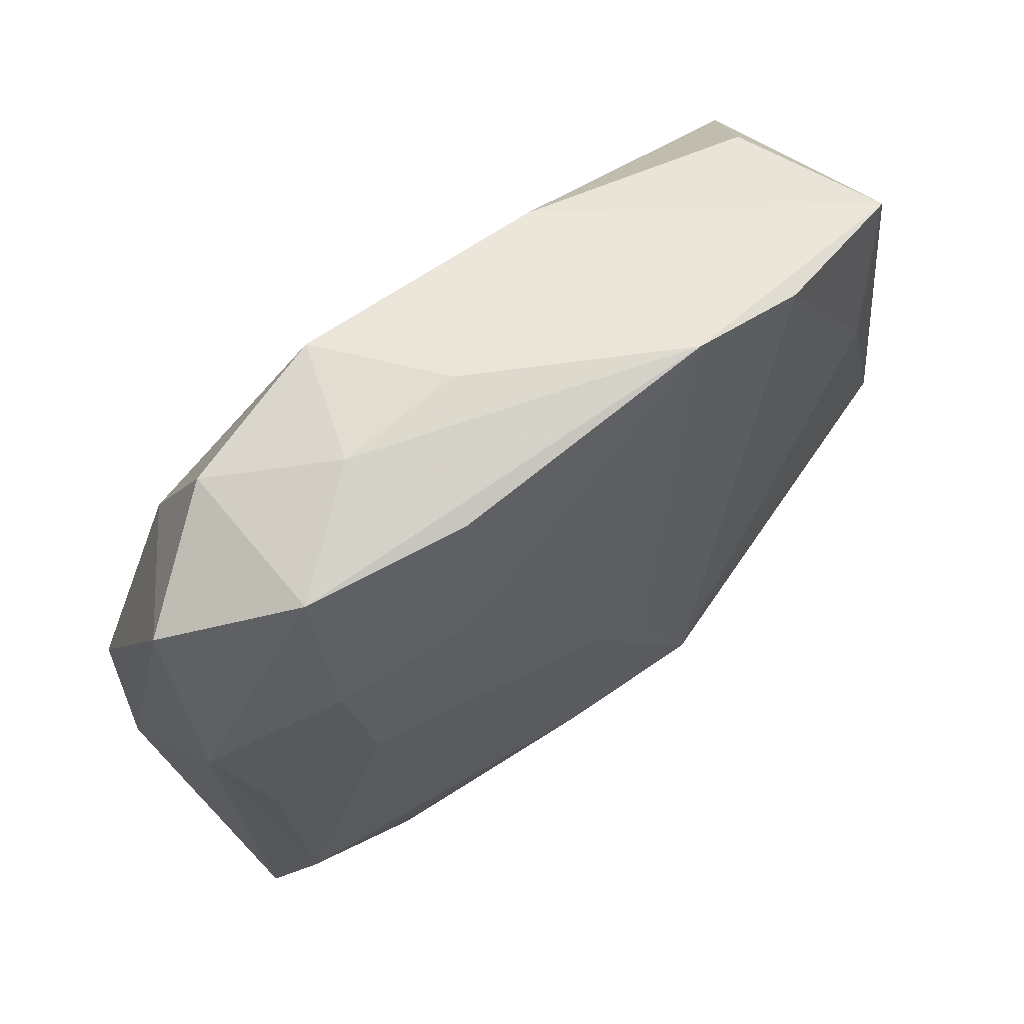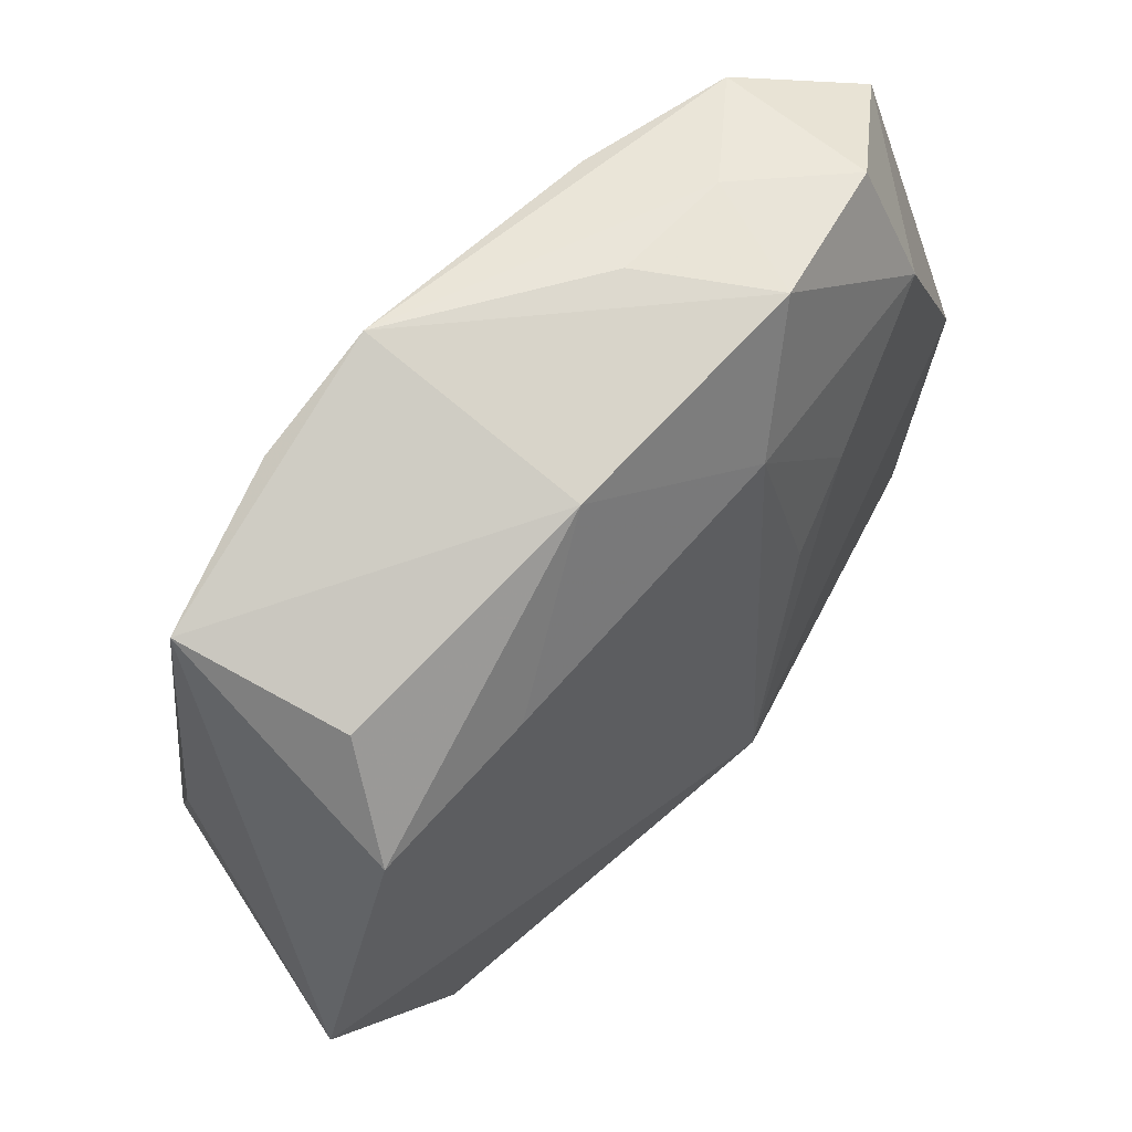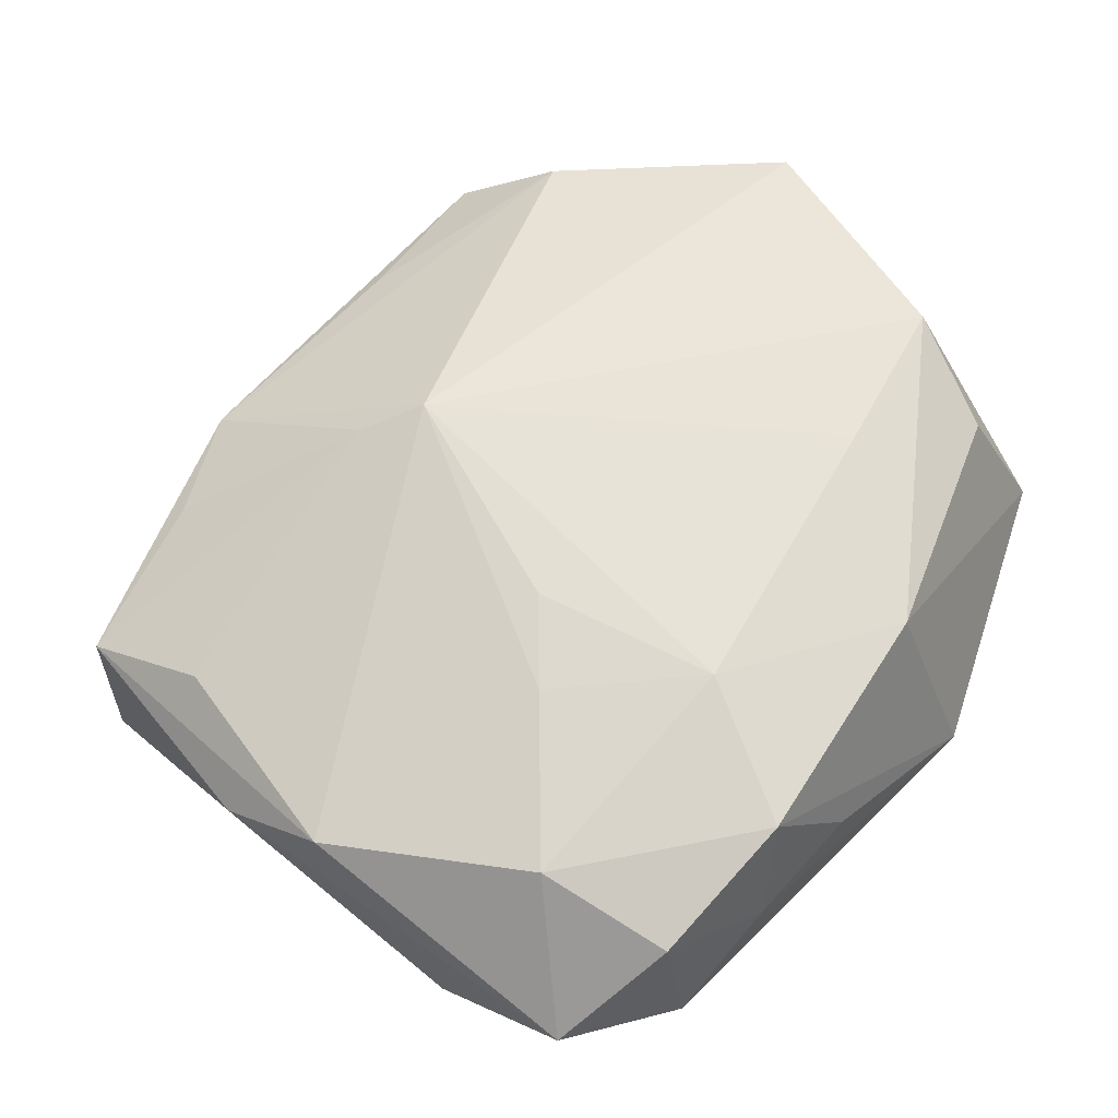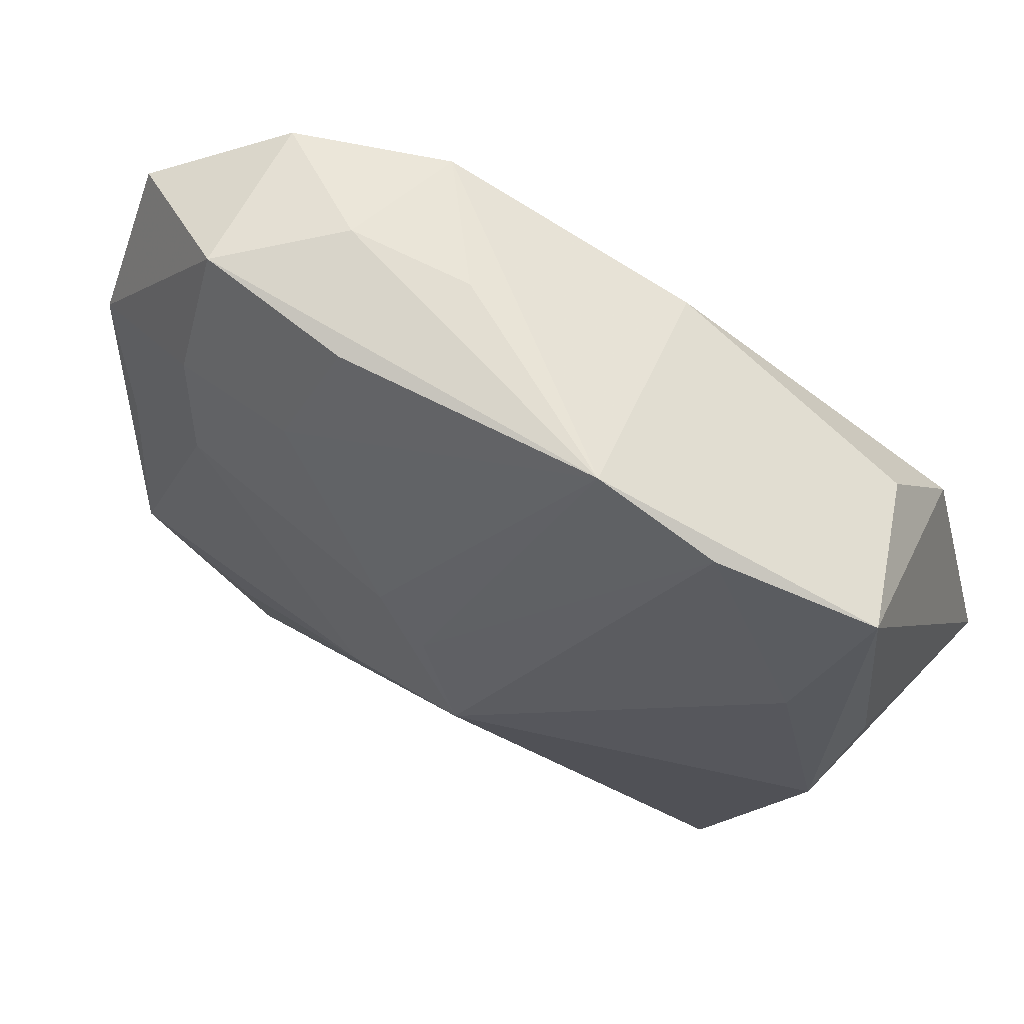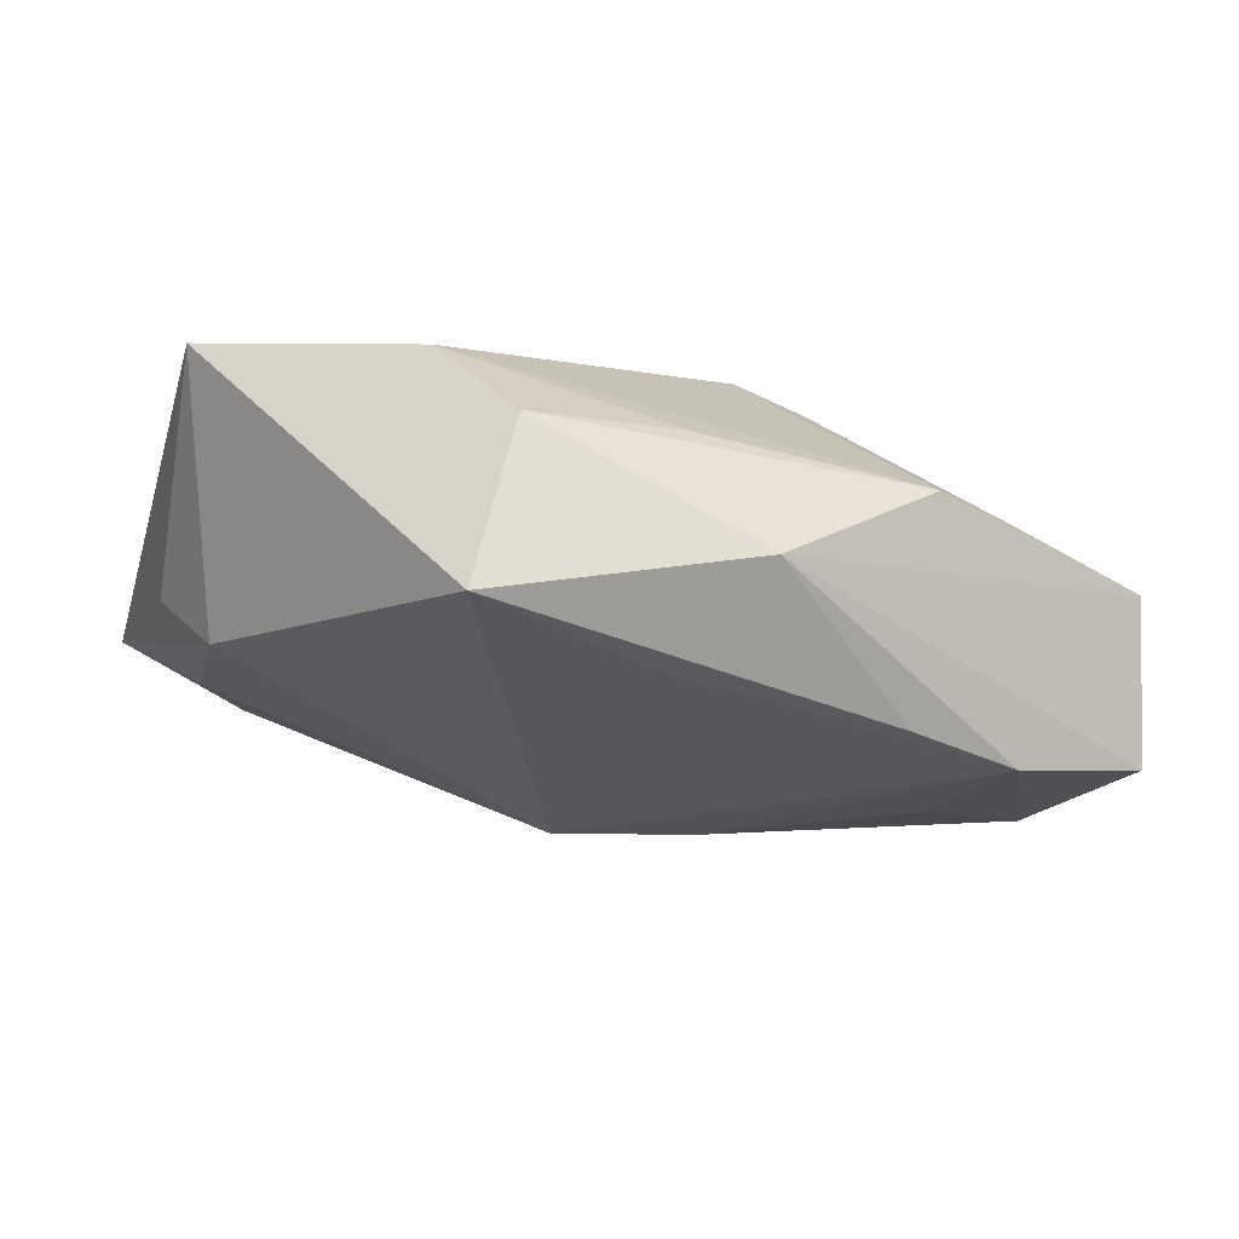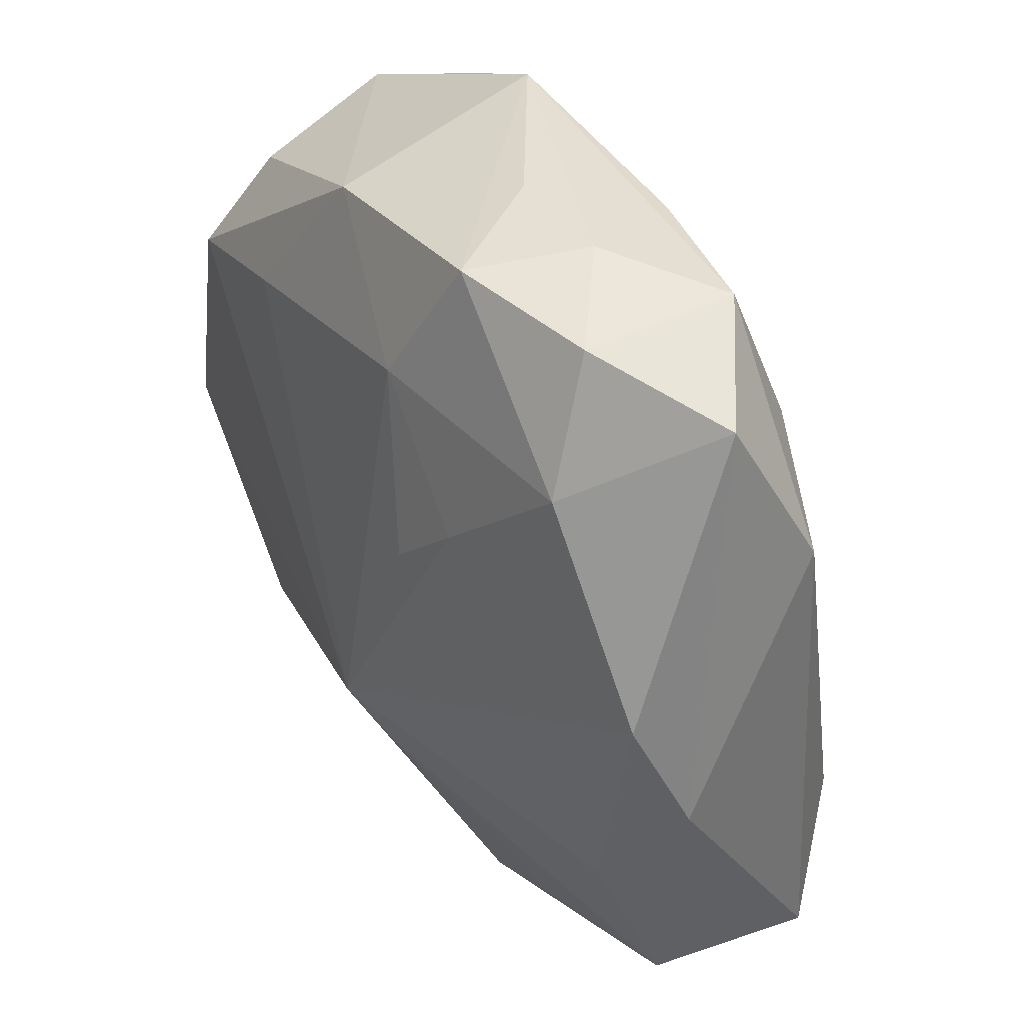
<metadata>
{"format":"obj","ext":"obj","renderer":"f3d","projection":"perspective","resolution":1024,"background":"white","views":[{"elev":71.1,"azim":149.2,"up":"+Y"},{"elev":58.5,"azim":-40.0,"up":"+Y"},{"elev":54.5,"azim":132.1,"up":"+Z"},{"elev":66.8,"azim":-143.7,"up":"+Y"},{"elev":-8.4,"azim":-23.9,"up":"+Z"},{"elev":37.8,"azim":68.0,"up":"+Y"}]}
</metadata>
<code>
v 0.008714 0.005415 0.01079
v -0.02666 -0.003872 -0.003731
v 0.007447 -0.02338 -0.009077
v 0.005602 0.01713 0.01006
v 0.01769 0.01673 -0.01029
v -0.009497 0.02661 -0.005211
v 0.007038 -0.01187 0.01094
v 0.0144 -0.01261 -0.01252
v -0.008227 -0.02392 -0.006662
v 0.003971 -0.008886 0.01321
v -0.01867 -0.01815 0.01116
v 0.007207 0.02544 -0.007347
v -0.0161 -0.02457 0.006462
v -0.02775 0.003311 -0.0003031
v 0.01129 0.02653 -0.0008046
v 0.001245 0.007525 -0.0127
v 0.009496 0.01802 -0.01056
v -0.02622 0.01943 -0.0006071
v 0.01607 -0.0204 0.003537
v 0.00965 0.0257 0.00678
v 0.01313 0.009496 0.009111
v -0.002124 0.00436 -0.01283
v 0.02109 0.01689 0.005816
v -0.02366 0.01046 0.01321
v 0.02305 -0.009405 -0.01262
v -0.005784 -0.02318 0.006559
v 0.02629 -0.01841 0.000336
v 0.003557 0.02661 0.0003973
v 0.01652 0.009245 -0.01188
v 0.01886 0.02505 0.003019
v -0.02002 -0.02747 -0.003632
v -0.017 0.02325 -0.004229
v -0.02875 -0.005263 0.01321
v 0.02346 0.004504 -0.01063
v -0.006293 0.02302 0.008529
v 0.02573 -0.01878 -0.01016
v 0.01526 -0.02178 -0.01078
v 0.02543 0.02215 -0.003164
v -0.002832 -0.02791 -0.0006871
v 0.003271 -0.005033 -0.01373
v 0.009438 -0.02359 0.004452
v -0.005156 -0.002296 -0.01371
v 0.02598 0.01266 -0.008481
v -0.01339 0.01294 0.01219
v -0.02352 0.009954 -0.004239
v 0.02796 0.00433 0.003525
v 0.02889 -0.002932 4.862e-05
v -0.02194 0.01703 0.00877
v 0.01733 0.02542 -0.006838
v 0.02483 -0.009708 0.00405
f 11 10 33
f 42 31 2
f 2 31 33
f 24 18 33
f 33 10 24
f 18 35 6
f 20 6 35
f 42 2 45
f 45 2 18
f 33 18 14
f 14 2 33
f 18 2 14
f 40 37 42
f 9 31 42
f 42 37 9
f 39 31 3
f 3 37 39
f 31 9 3
f 3 9 37
f 36 37 25
f 36 27 39
f 39 37 36
f 48 35 18
f 18 24 48
f 48 24 35
f 16 40 42
f 43 36 25
f 38 43 49
f 49 43 5
f 12 6 49
f 4 20 35
f 13 31 39
f 33 31 13
f 13 11 33
f 10 11 41
f 41 13 39
f 39 27 41
f 27 19 41
f 50 46 10
f 27 46 50
f 18 6 32
f 32 45 18
f 42 45 32
f 25 37 8
f 8 40 25
f 37 40 8
f 22 16 42
f 6 16 22
f 42 32 22
f 22 32 6
f 17 6 12
f 17 16 6
f 12 49 17
f 17 49 5
f 25 40 29
f 40 16 29
f 29 17 5
f 16 17 29
f 38 49 30
f 15 49 6
f 20 30 15
f 15 30 49
f 35 24 44
f 44 4 35
f 44 24 10
f 10 4 44
f 1 4 10
f 20 4 23
f 23 30 20
f 23 46 38
f 38 30 23
f 10 46 23
f 10 41 7
f 7 41 19
f 7 19 27
f 7 50 10
f 27 50 7
f 11 13 26
f 26 41 11
f 13 41 26
f 5 43 34
f 34 29 5
f 34 43 25
f 25 29 34
f 36 43 47
f 47 43 38
f 47 46 27
f 27 36 47
f 38 46 47
f 6 20 28
f 28 15 6
f 20 15 28
f 4 1 21
f 21 23 4
f 21 1 10
f 10 23 21

</code>
